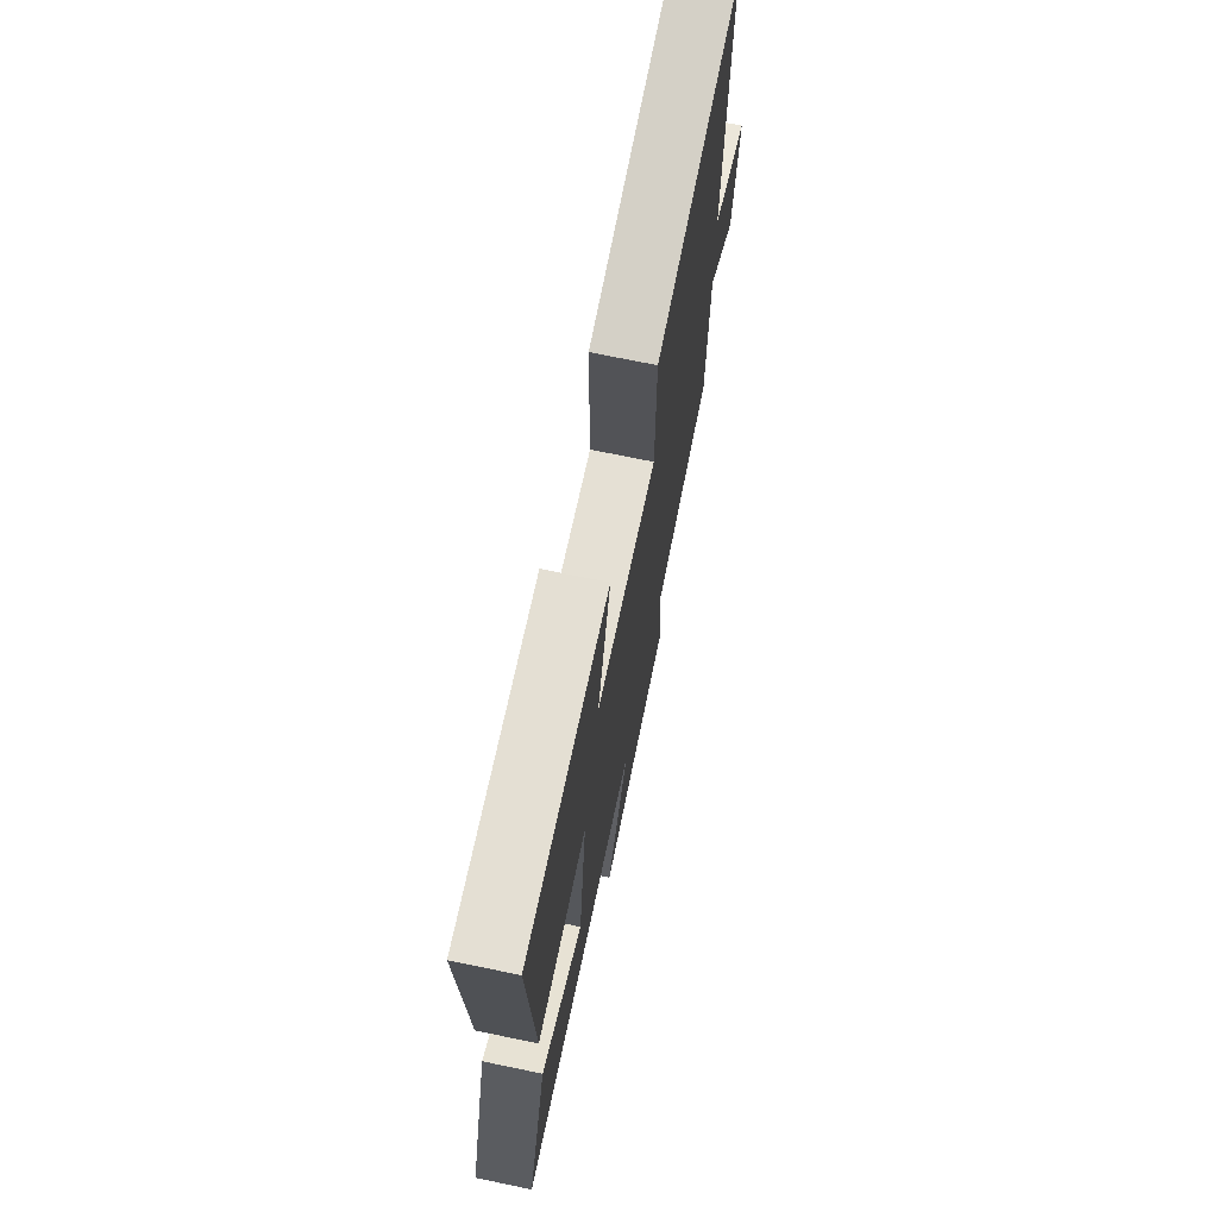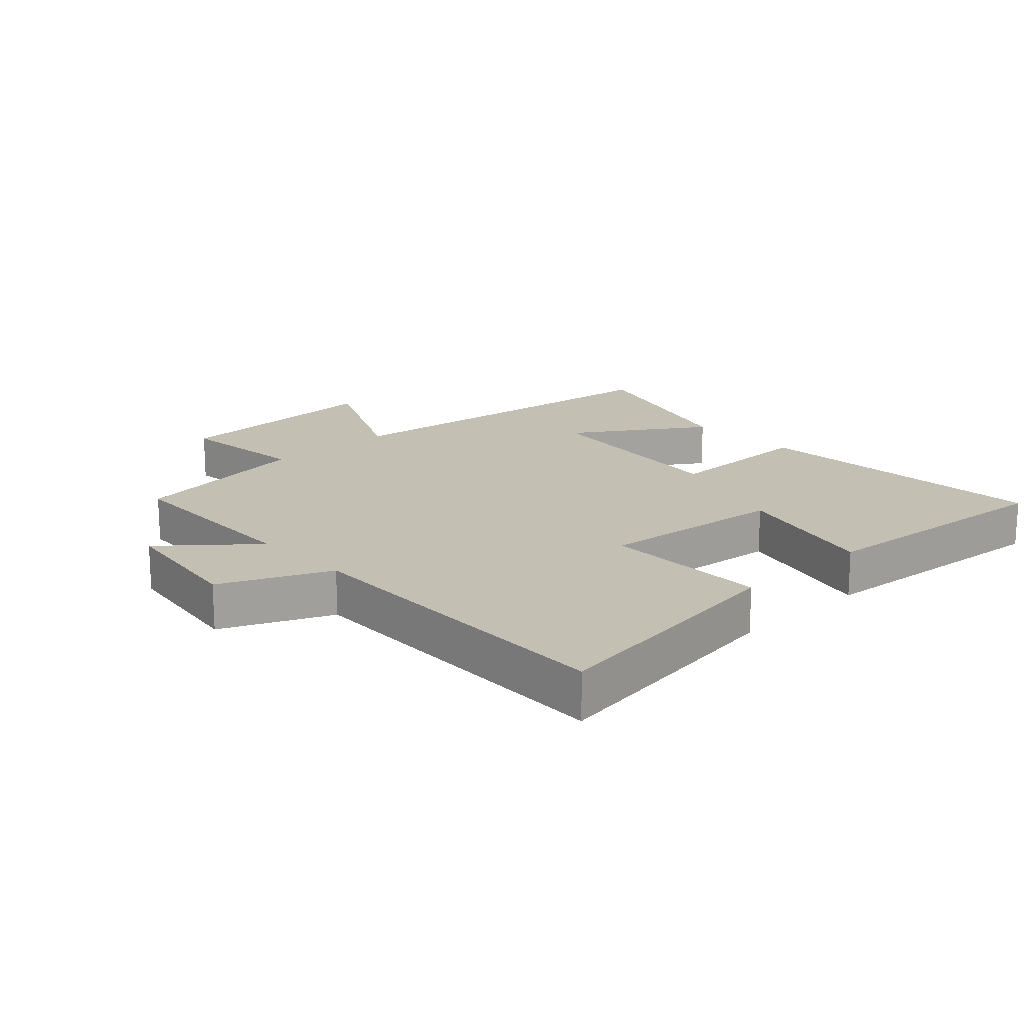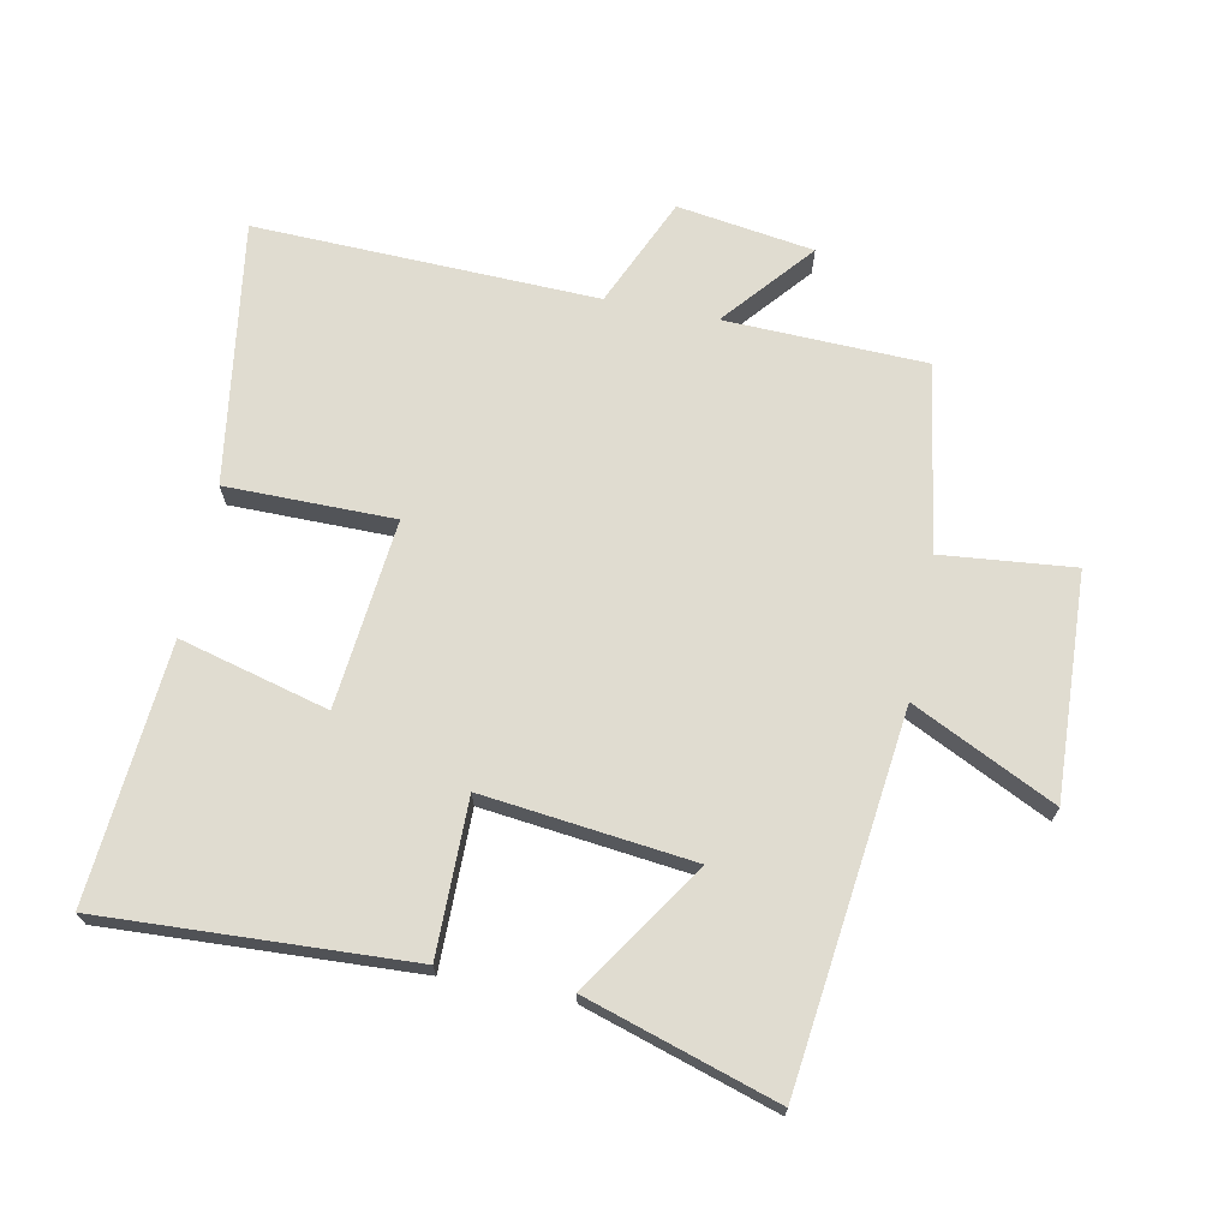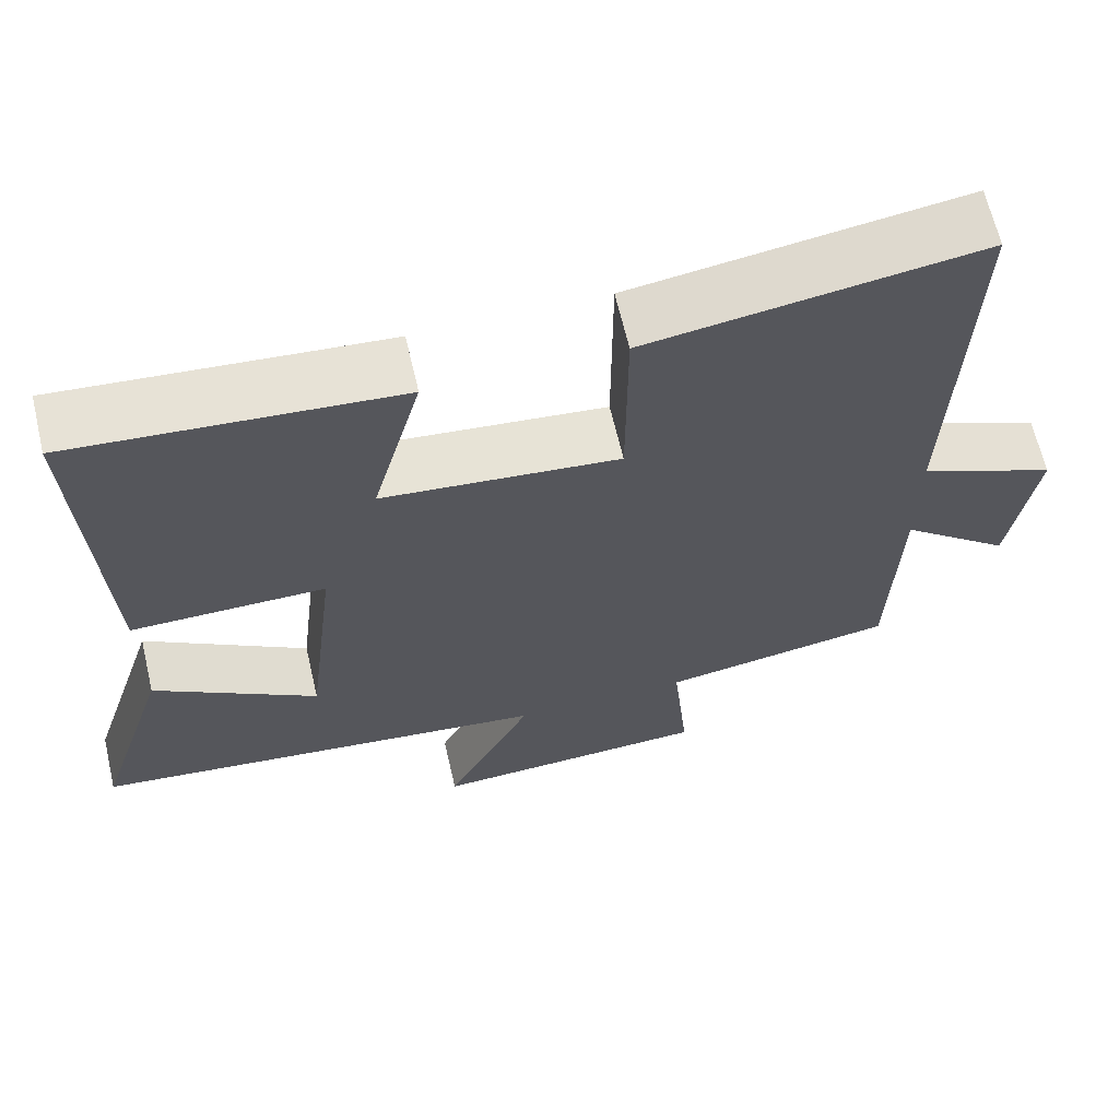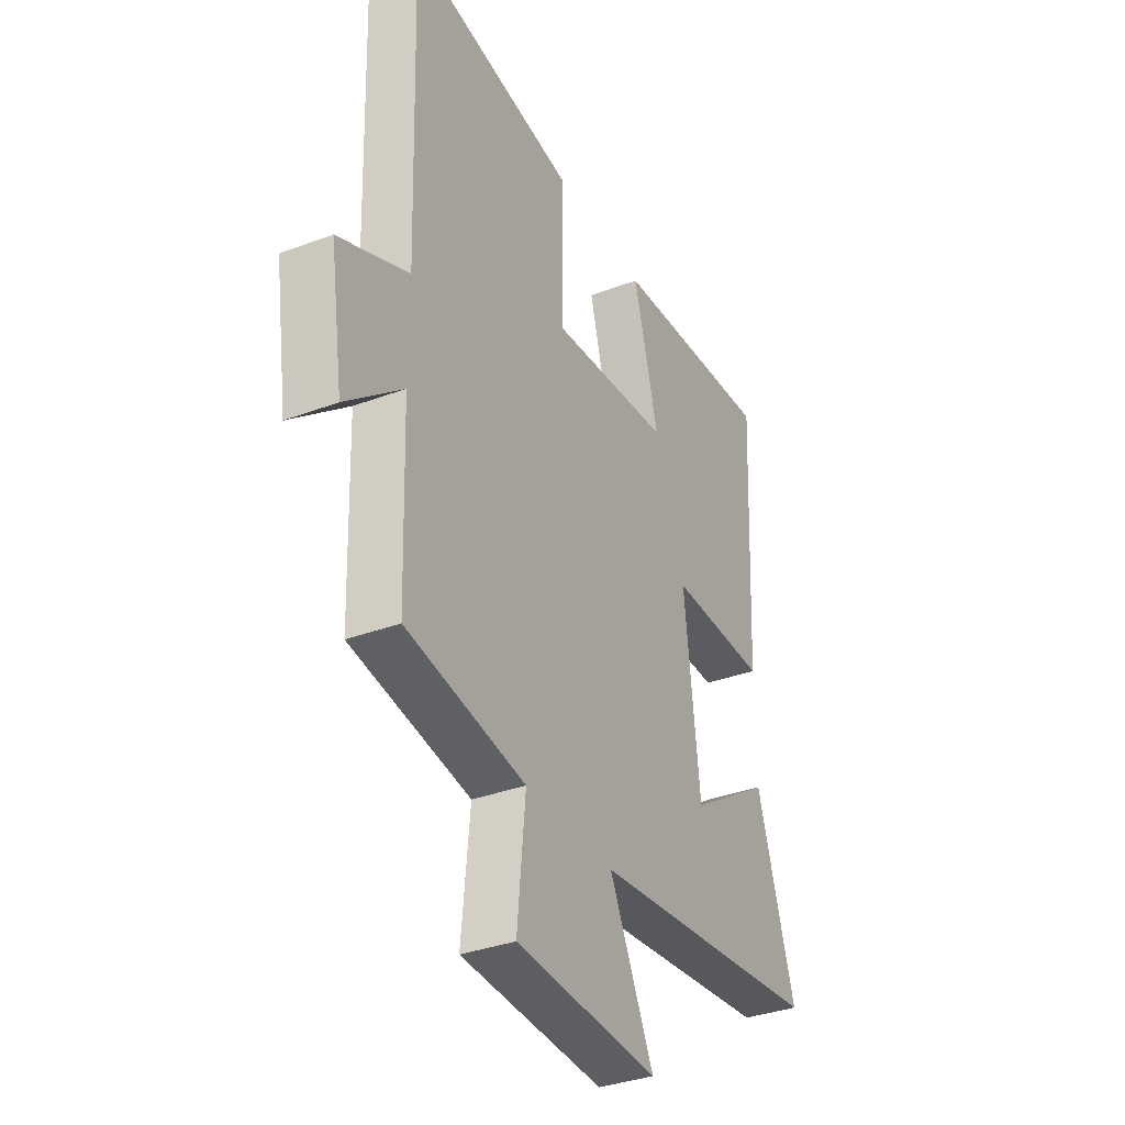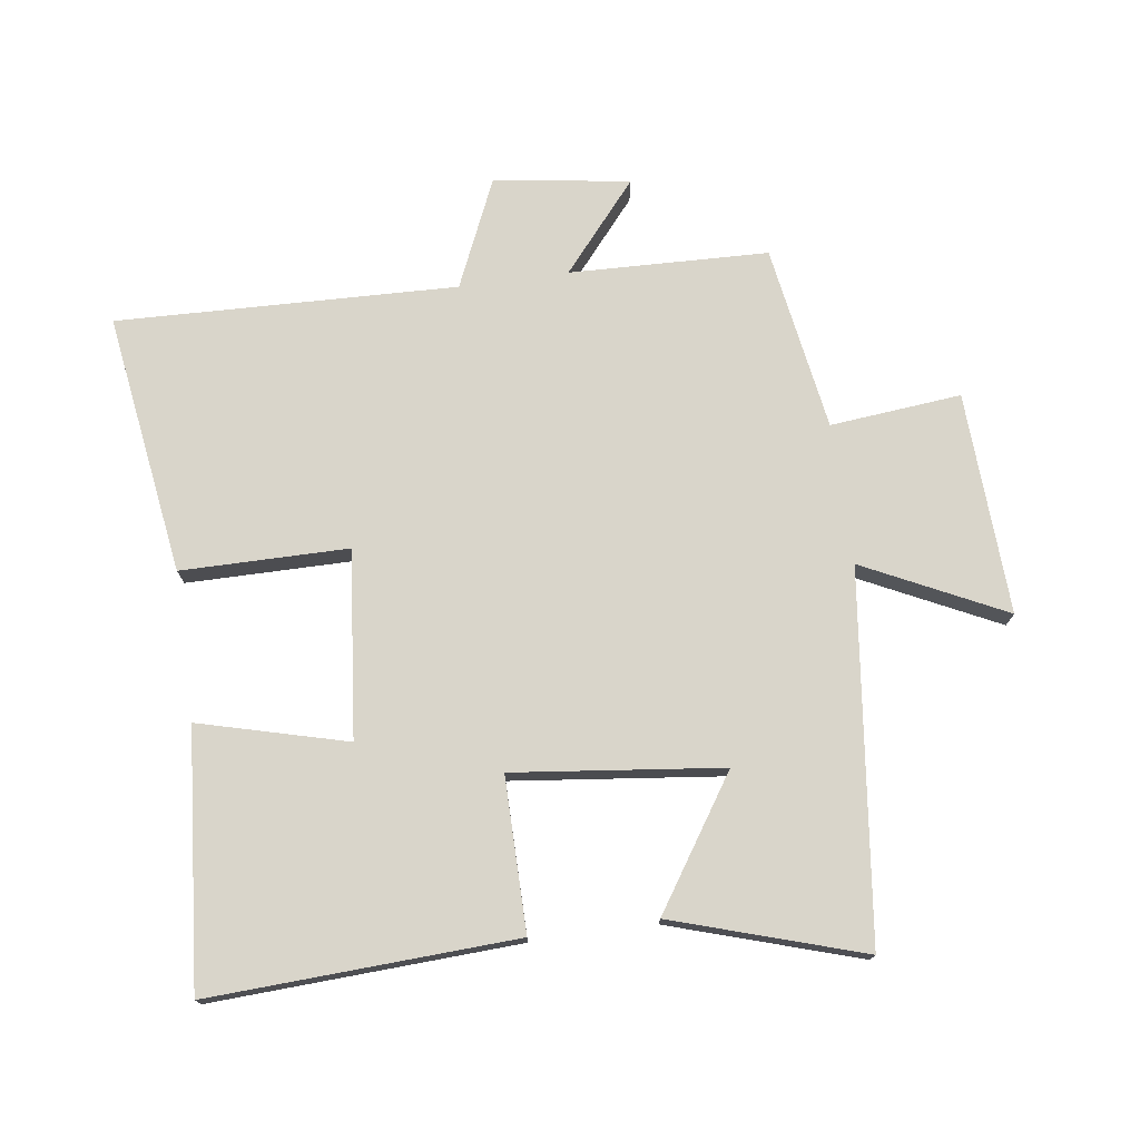
<metadata>
{"format":"obj","ext":"obj","renderer":"f3d","projection":"perspective","resolution":1024,"background":"white","views":[{"elev":71.6,"azim":101.7,"up":"+Z"},{"elev":17.7,"azim":-43.3,"up":"+Y"},{"elev":69.7,"azim":101.2,"up":"+Y"},{"elev":65.2,"azim":166.8,"up":"+Z"},{"elev":-35.0,"azim":-63.4,"up":"+Z"},{"elev":74.7,"azim":82.1,"up":"+Y"}]}
</metadata>
<code>
v -0.517 0.07 0.56
v -0.108 0.07 0.5
v -0.107 0.07 0.239
v 0.185 0.07 0.269
v 0.124 0.07 0.5
v 0.523 0.07 0.534
v 0.5 0.07 0.056
v 0.26 0.07 0.057
v 0.298 0.07 -0.269
v 0.5 0.07 -0.136
v 0.593 0.07 -0.432
v 0.02 0.07 -0.5
v 0.128 0.07 -0.721
v -0.22 0.07 -0.705
v -0.2 0.07 -0.5
v -0.49 0.07 -0.453
v -0.5 0.07 -0.142
v -0.638 0.07 -0.259
v -0.67 0.07 -0.047
v -0.5 0.07 0.028
v -0.517 0 0.56
v -0.108 0 0.5
v -0.107 0 0.239
v 0.185 0 0.269
v 0.124 0 0.5
v 0.523 0 0.534
v 0.5 0 0.056
v 0.26 0 0.057
v 0.298 0 -0.269
v 0.5 0 -0.136
v 0.593 0 -0.432
v 0.02 0 -0.5
v 0.128 0 -0.721
v -0.22 0 -0.705
v -0.2 0 -0.5
v -0.49 0 -0.453
v -0.5 0 -0.142
v -0.638 0 -0.259
v -0.67 0 -0.047
v -0.5 0 0.028
f 17 18 19 20
f 15 16 17 20
f 15 20 1 2
f 12 13 14 15
f 9 10 11 12
f 8 9 12 15
f 5 6 7 8
f 4 5 8
f 3 4 8 15
f 2 3 15
f 40 39 38 37
f 40 37 36 35
f 22 21 40 35
f 35 34 33 32
f 32 31 30 29
f 35 32 29 28
f 28 27 26 25
f 28 25 24
f 35 28 24 23
f 35 23 22
f 1 21 22 2
f 2 22 23 3
f 3 23 24 4
f 4 24 25 5
f 5 25 26 6
f 6 26 27 7
f 7 27 28 8
f 8 28 29 9
f 9 29 30 10
f 10 30 31 11
f 11 31 32 12
f 12 32 33 13
f 13 33 34 14
f 14 34 35 15
f 15 35 36 16
f 16 36 37 17
f 17 37 38 18
f 18 38 39 19
f 19 39 40 20
f 20 40 21 1

</code>
